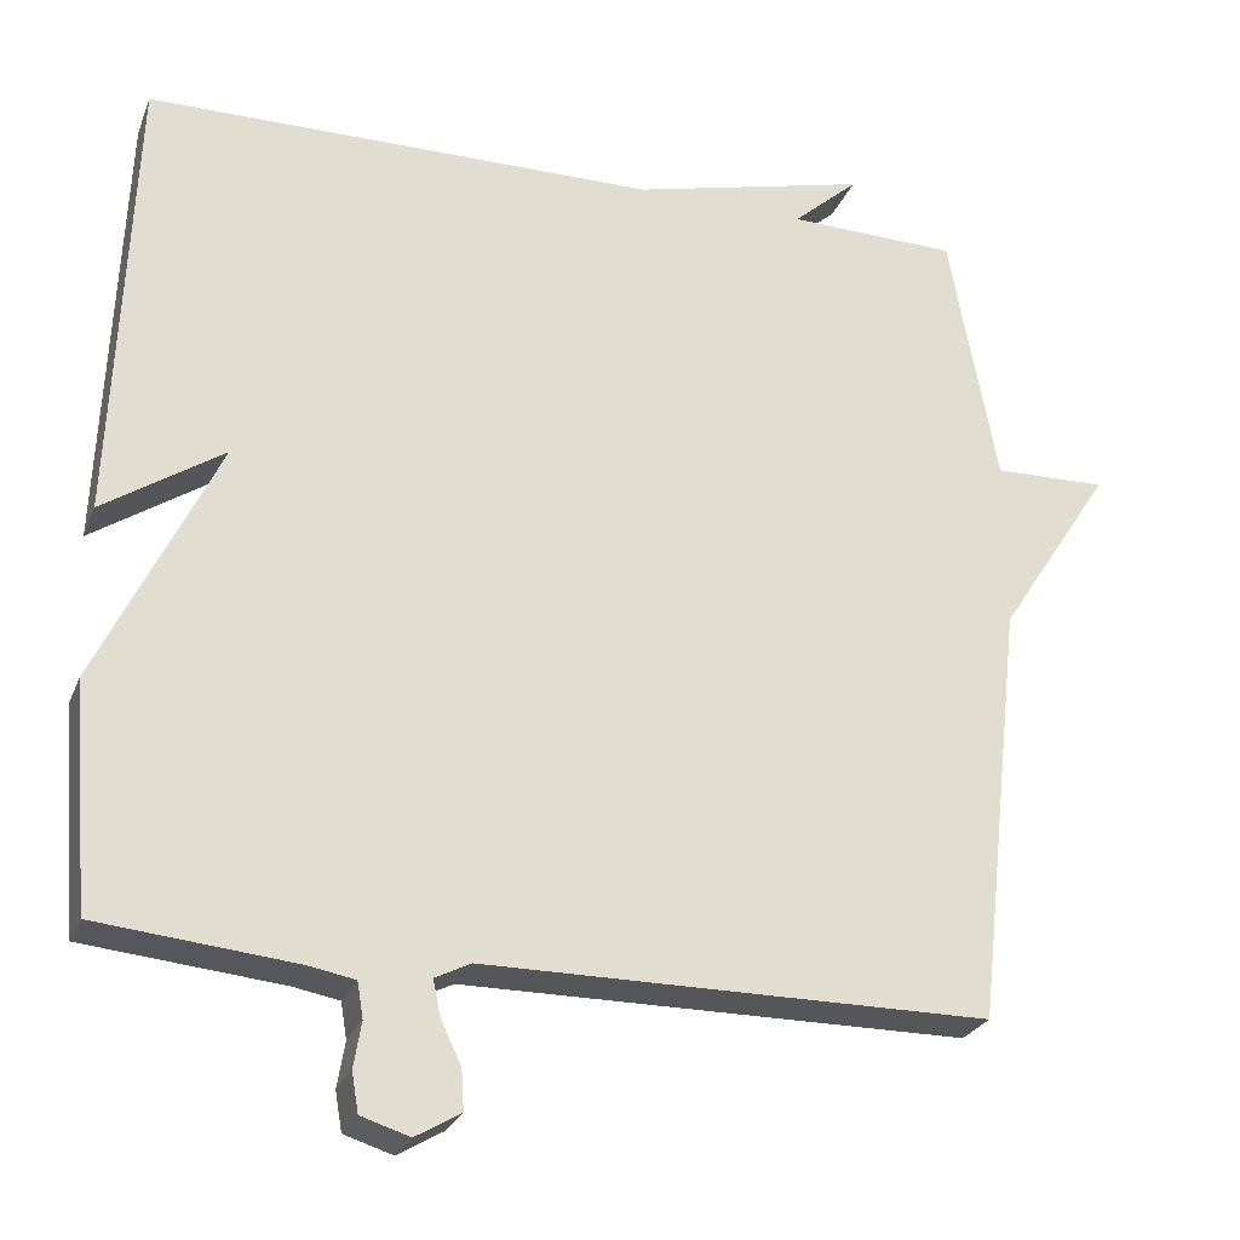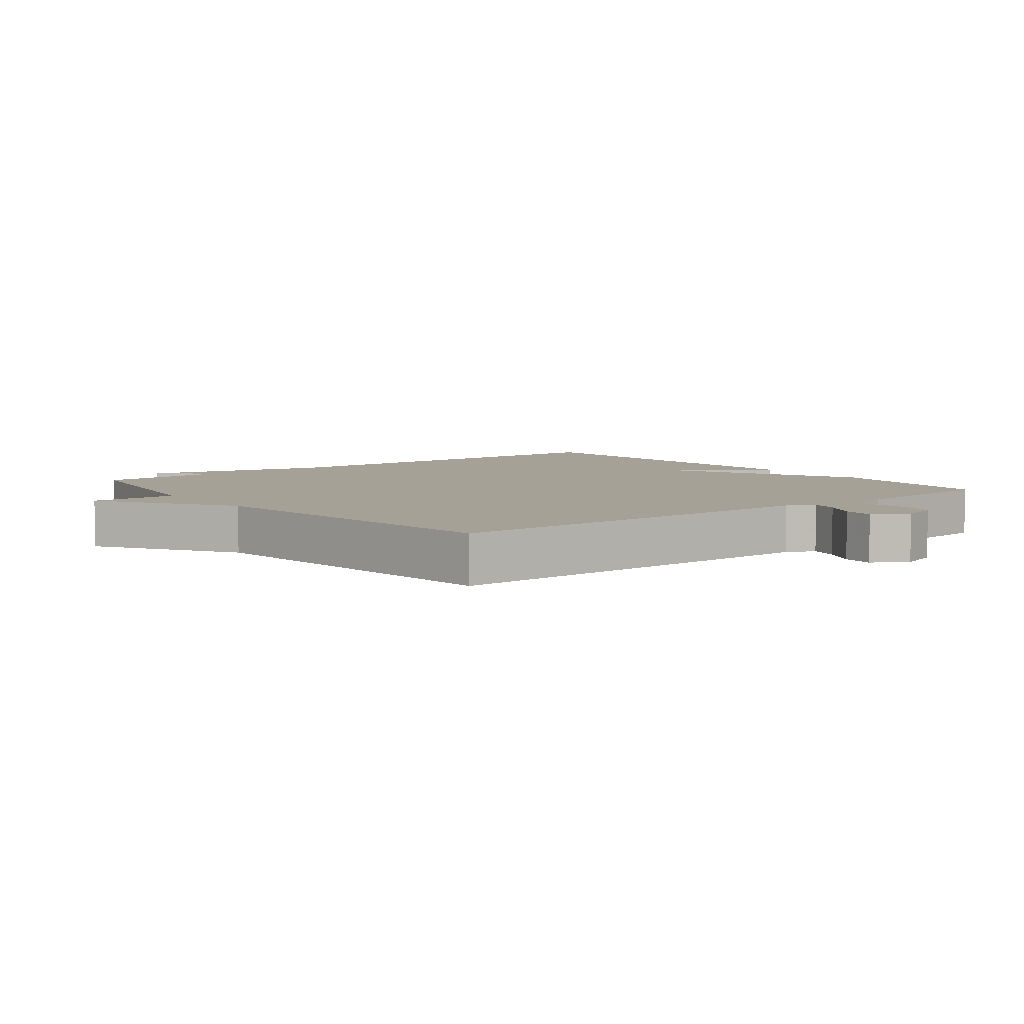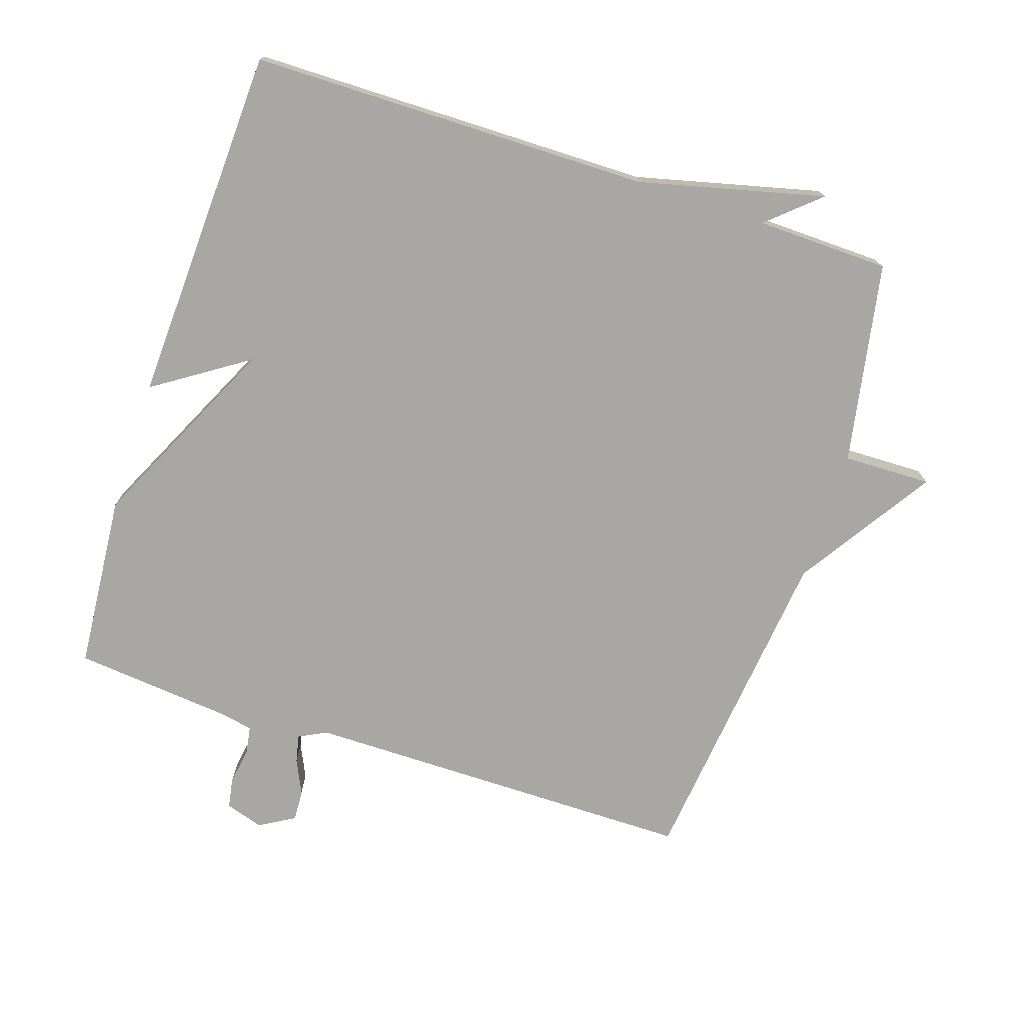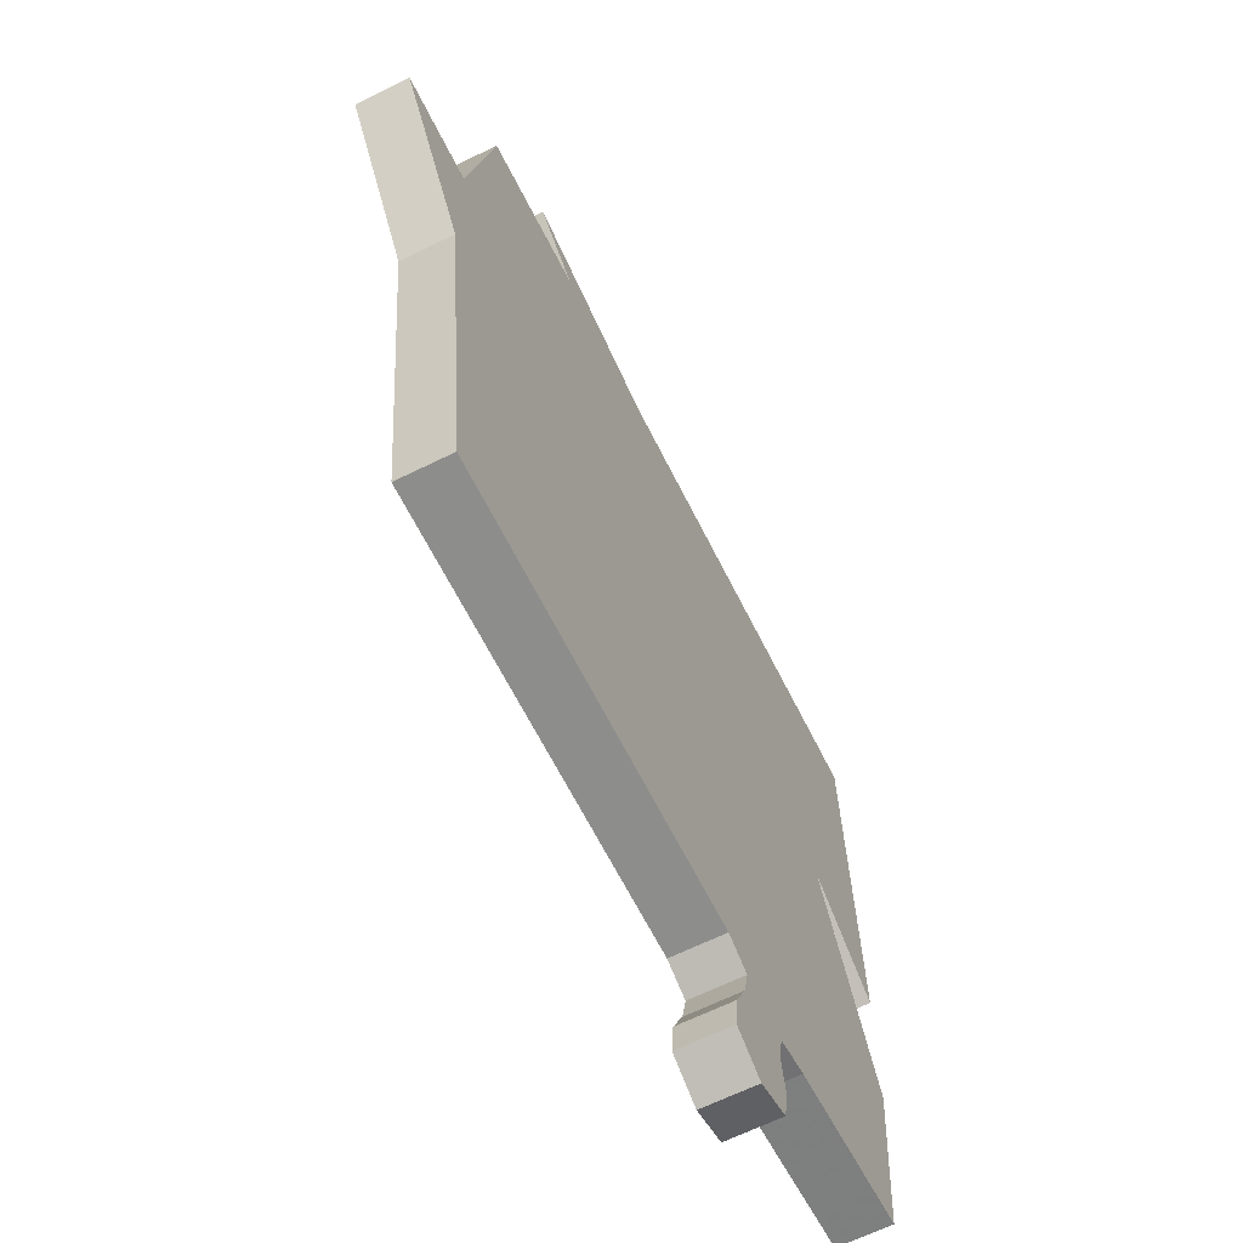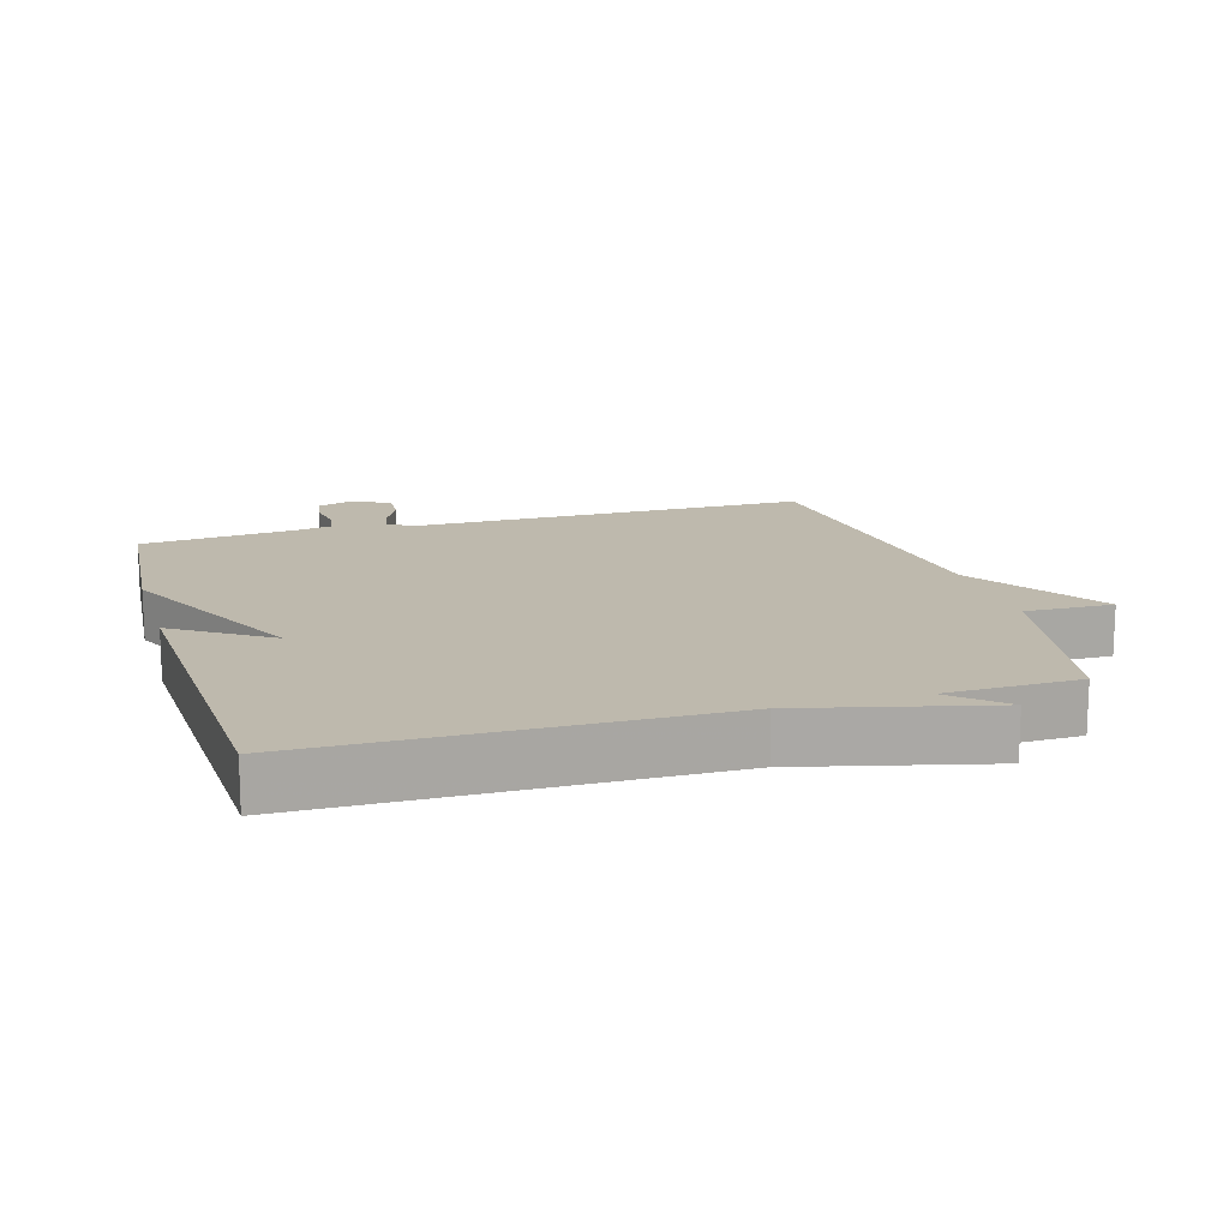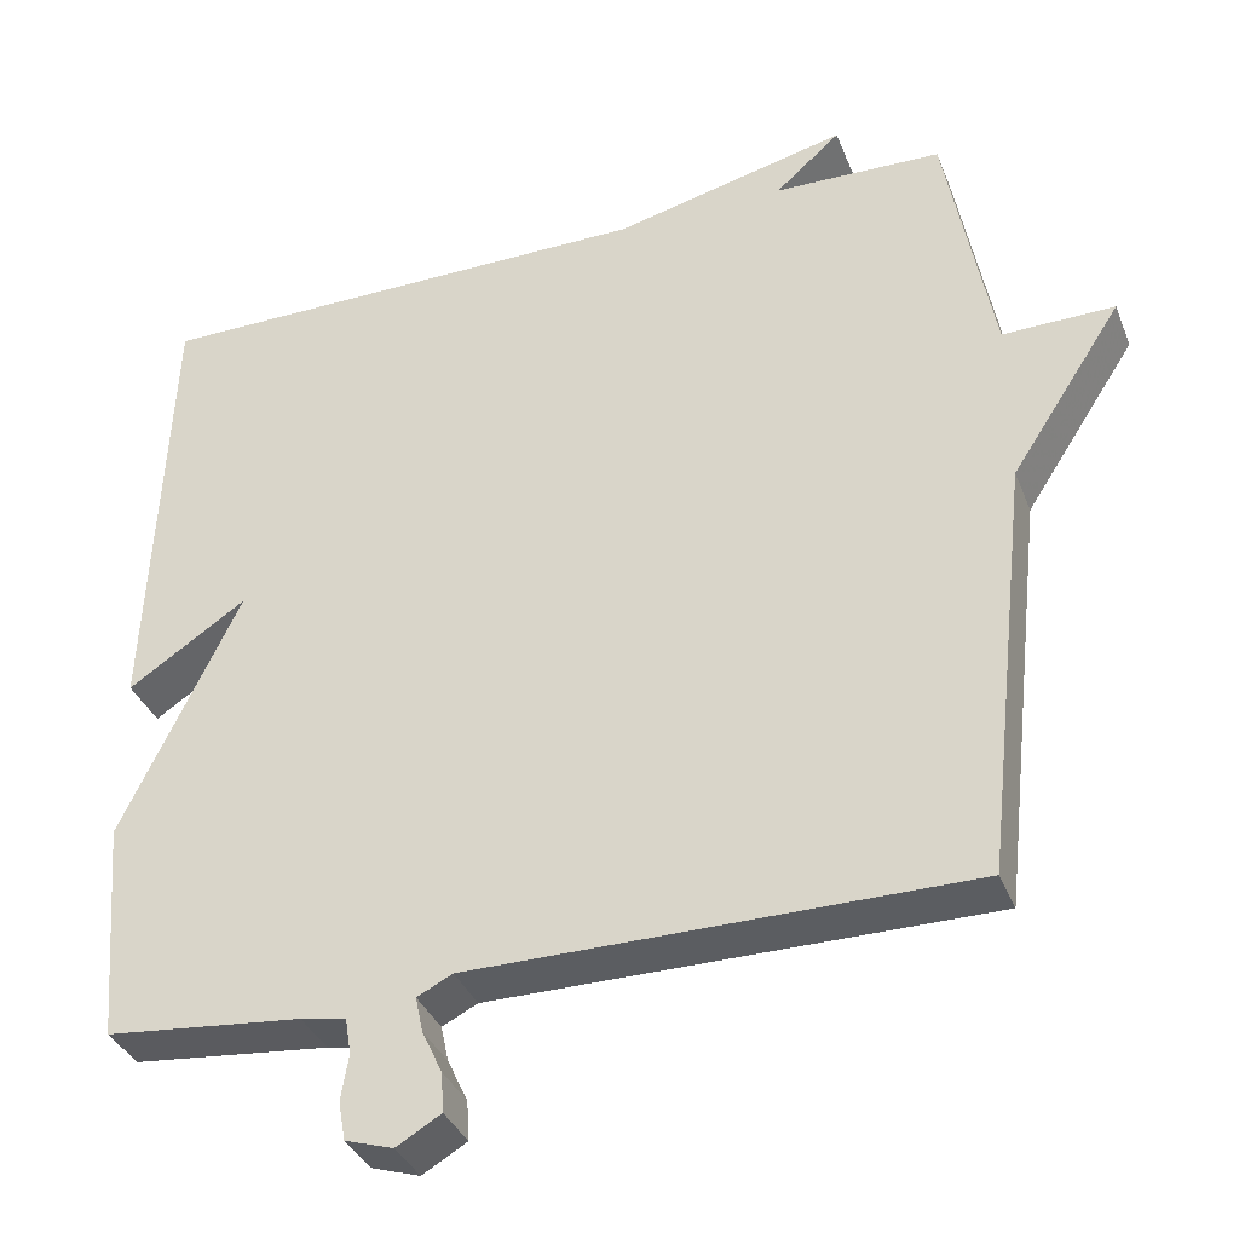
<metadata>
{"format":"obj","ext":"obj","renderer":"f3d","projection":"perspective","resolution":1024,"background":"white","views":[{"elev":-25.9,"azim":-18.6,"up":"+Z"},{"elev":6.0,"azim":141.9,"up":"+Y"},{"elev":-74.7,"azim":-18.2,"up":"+Y"},{"elev":-64.4,"azim":116.6,"up":"+Z"},{"elev":15.1,"azim":-16.4,"up":"+Y"},{"elev":-35.6,"azim":19.9,"up":"+Z"}]}
</metadata>
<code>
v -0.5 0.07 0.5
v 0.101 0.07 0.505
v 0.378 0.07 0.573
v 0.301 0.07 0.505
v 0.5 0.07 0.5
v 0.556 0.07 0.198
v 0.688 0.07 0.201
v 0.556 0.07 -0.002
v 0.5 0.07 -0.5
v -0.091 0.07 -0.501
v -0.133 0.07 -0.522
v -0.124 0.07 -0.564
v -0.1 0.07 -0.615
v -0.097 0.07 -0.662
v -0.15 0.07 -0.693
v -0.207 0.07 -0.675
v -0.215 0.07 -0.629
v -0.206 0.07 -0.575
v -0.213 0.07 -0.533
v -0.267 0.07 -0.523
v -0.5 0.07 -0.5
v -0.522 0.07 -0.236
v -0.381 0.07 0.057
v -0.522 0.07 -0.036
v -0.5 0 0.5
v 0.101 0 0.505
v 0.378 0 0.573
v 0.301 0 0.505
v 0.5 0 0.5
v 0.556 0 0.198
v 0.688 0 0.201
v 0.556 0 -0.002
v 0.5 0 -0.5
v -0.091 0 -0.501
v -0.133 0 -0.522
v -0.124 0 -0.564
v -0.1 0 -0.615
v -0.097 0 -0.662
v -0.15 0 -0.693
v -0.207 0 -0.675
v -0.215 0 -0.629
v -0.206 0 -0.575
v -0.213 0 -0.533
v -0.267 0 -0.523
v -0.5 0 -0.5
v -0.522 0 -0.236
v -0.381 0 0.057
v -0.522 0 -0.036
f 23 24 1 2
f 22 23 2
f 21 22 2
f 20 21 2
f 19 20 2
f 18 19 2
f 16 17 18
f 15 16 18
f 14 15 18
f 13 14 18
f 12 13 18
f 11 12 18
f 11 18 2
f 10 11 2
f 8 9 10 2
f 6 7 8
f 6 8 2
f 5 6 2
f 4 5 2
f 2 3 4
f 26 25 48 47
f 26 47 46
f 26 46 45
f 26 45 44
f 26 44 43
f 26 43 42
f 42 41 40
f 42 40 39
f 42 39 38
f 42 38 37
f 42 37 36
f 42 36 35
f 26 42 35
f 26 35 34
f 26 34 33 32
f 32 31 30
f 26 32 30
f 26 30 29
f 26 29 28
f 28 27 26
f 1 25 26 2
f 2 26 27 3
f 3 27 28 4
f 4 28 29 5
f 5 29 30 6
f 6 30 31 7
f 7 31 32 8
f 8 32 33 9
f 9 33 34 10
f 10 34 35 11
f 11 35 36 12
f 12 36 37 13
f 13 37 38 14
f 14 38 39 15
f 15 39 40 16
f 16 40 41 17
f 17 41 42 18
f 18 42 43 19
f 19 43 44 20
f 20 44 45 21
f 21 45 46 22
f 22 46 47 23
f 23 47 48 24
f 24 48 25 1

</code>
